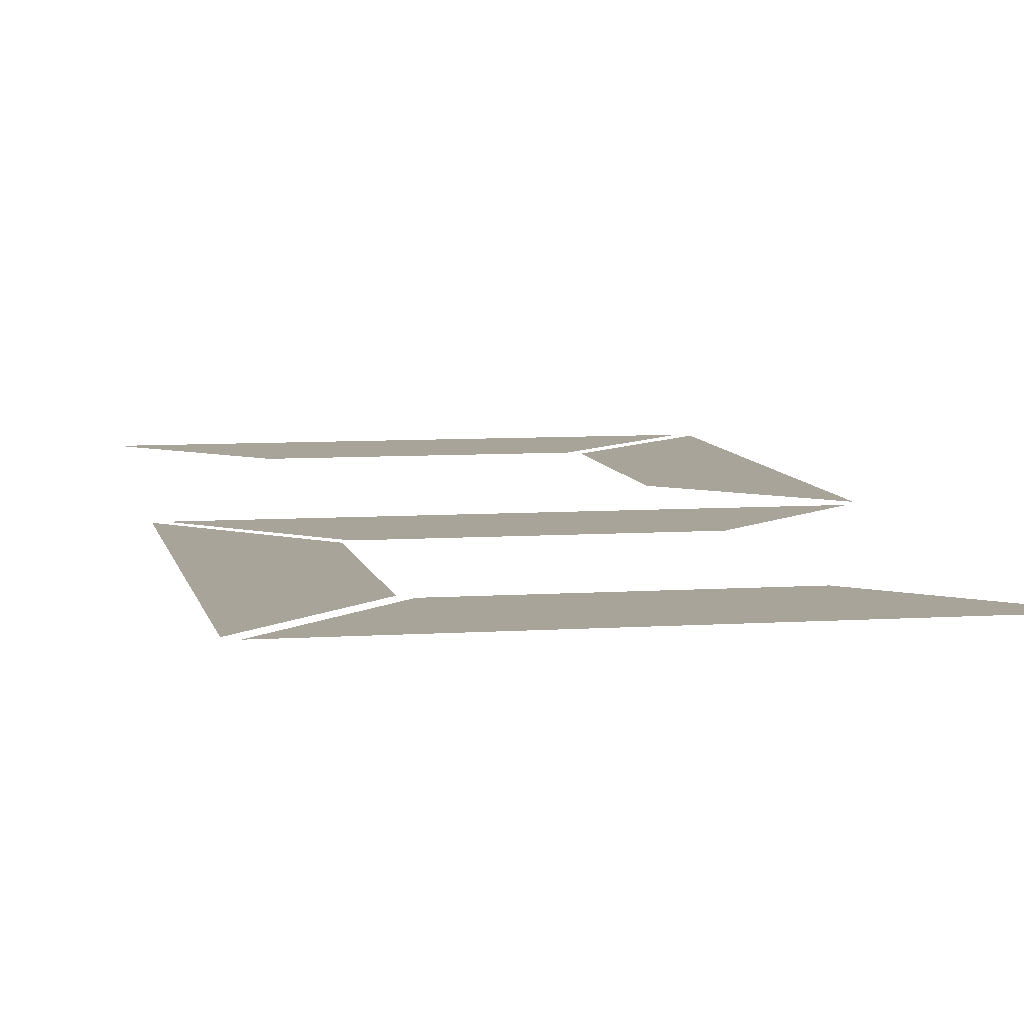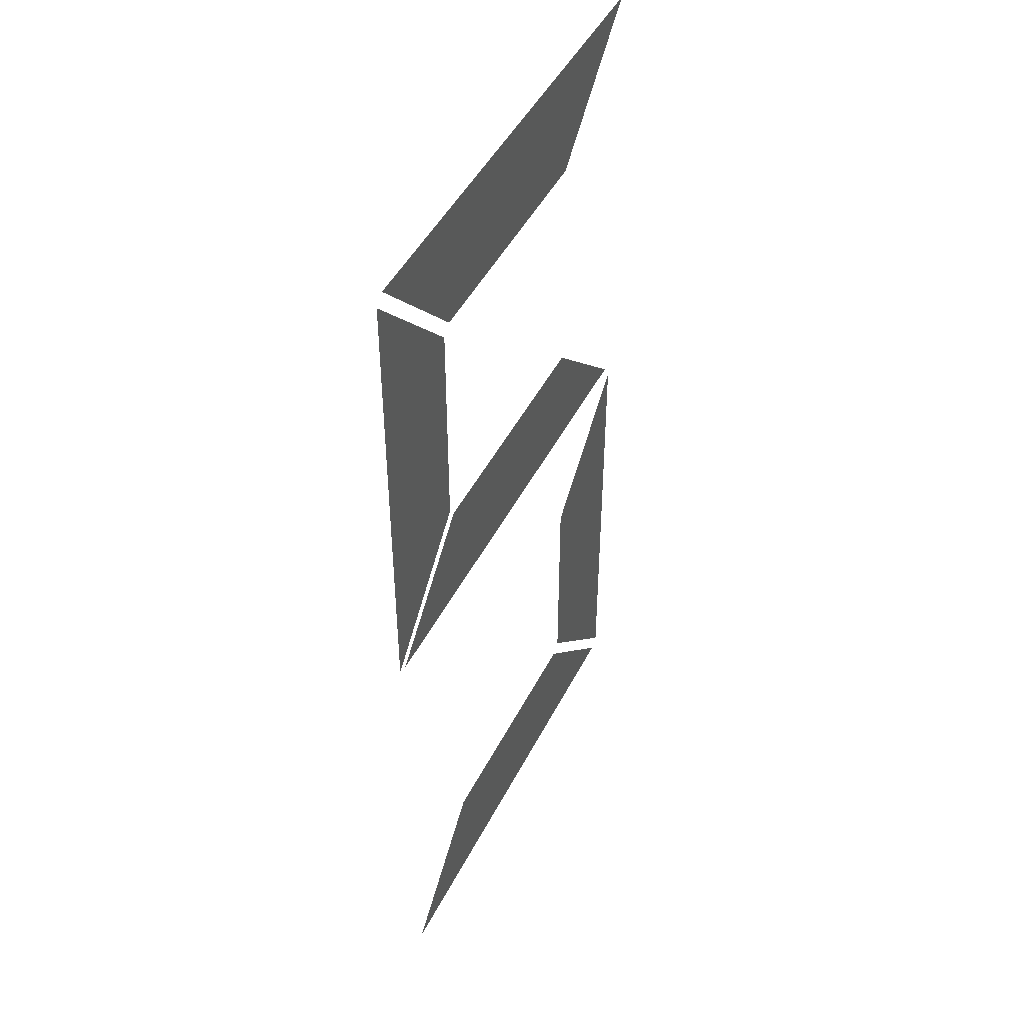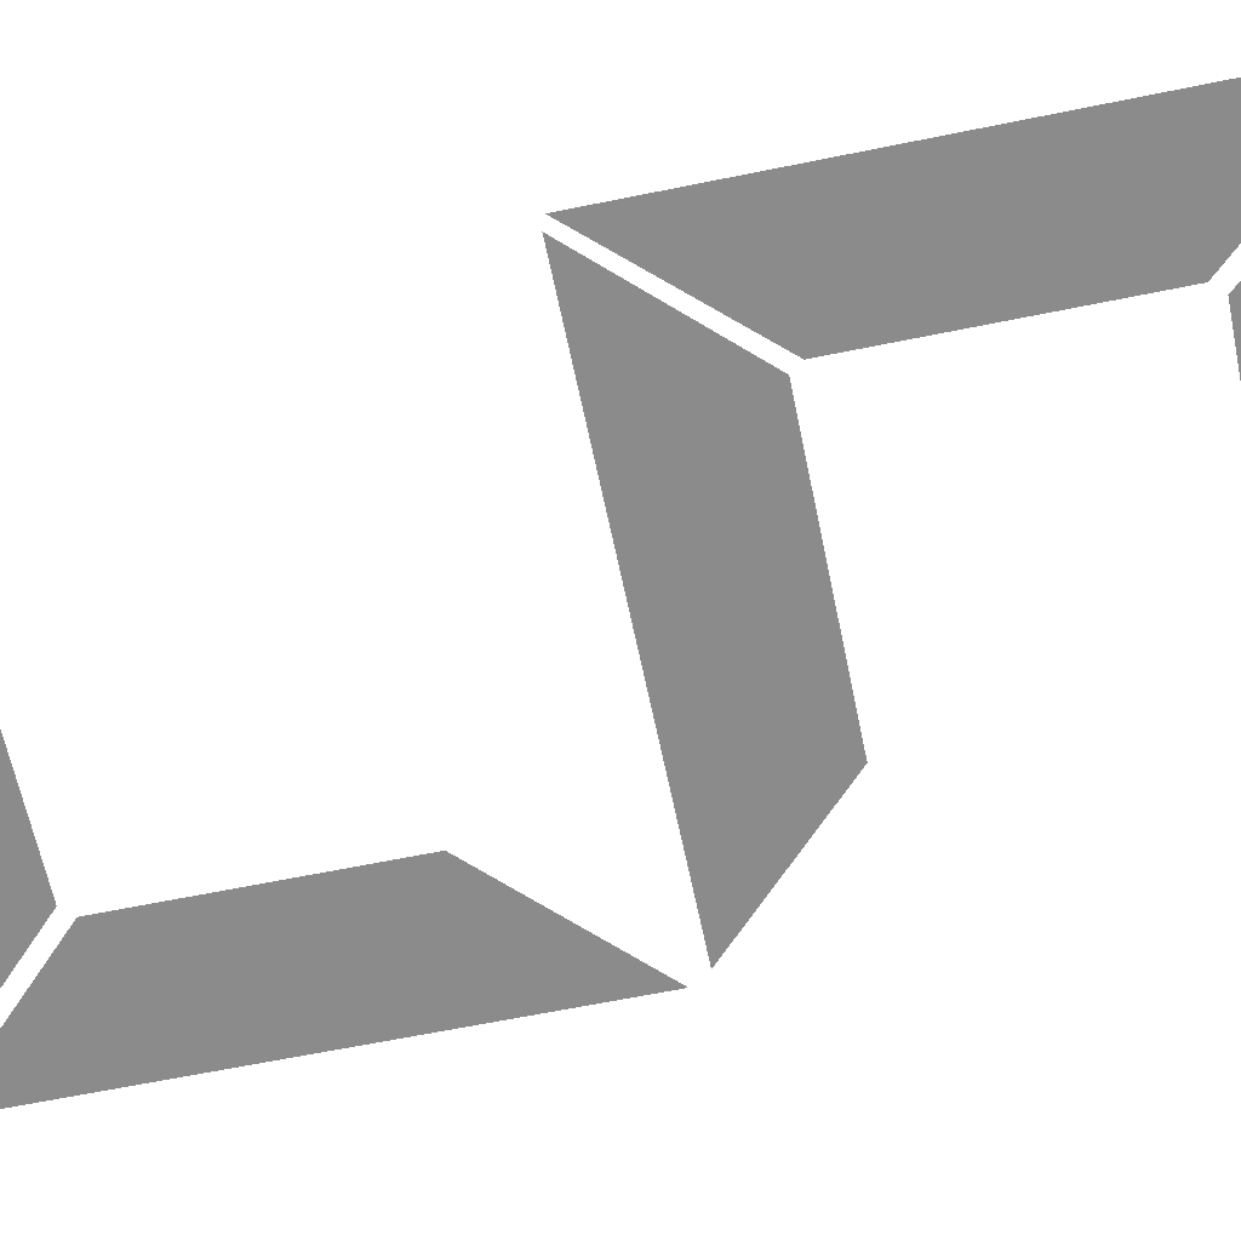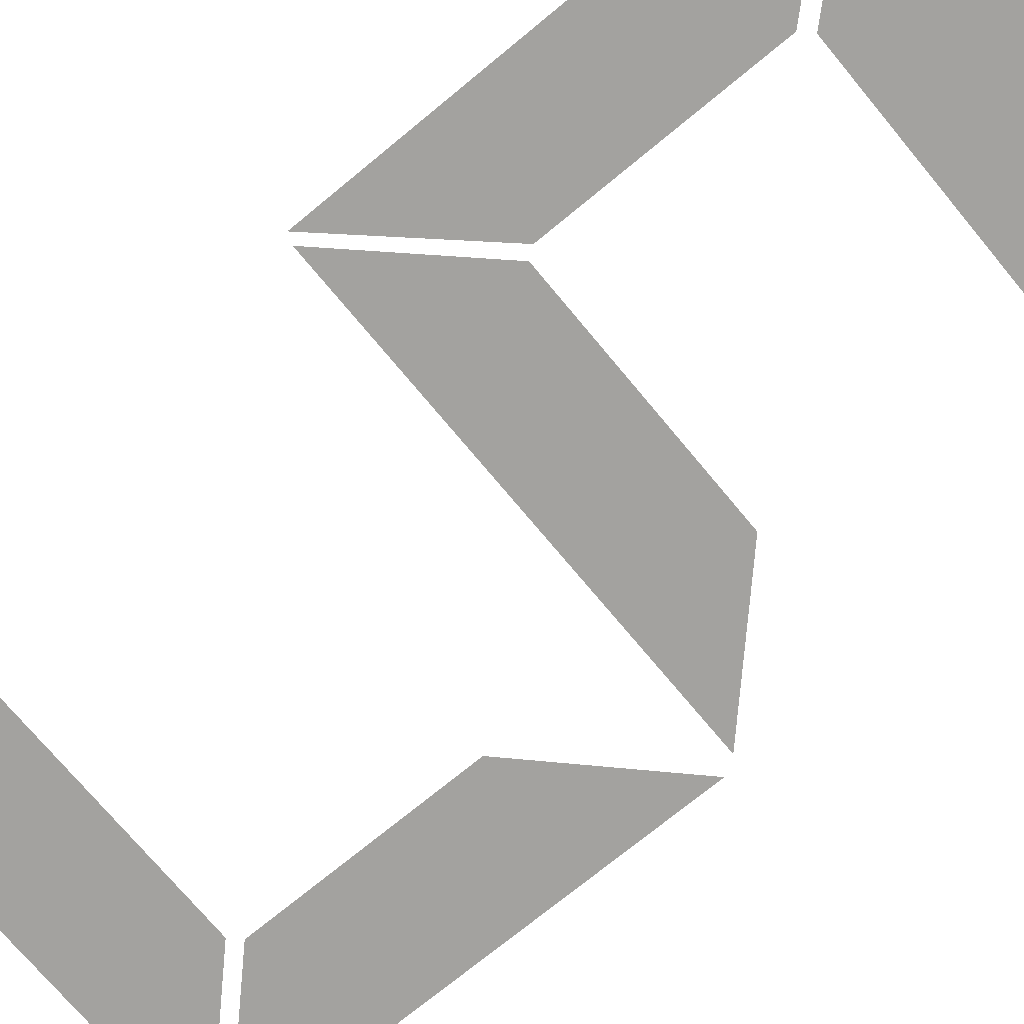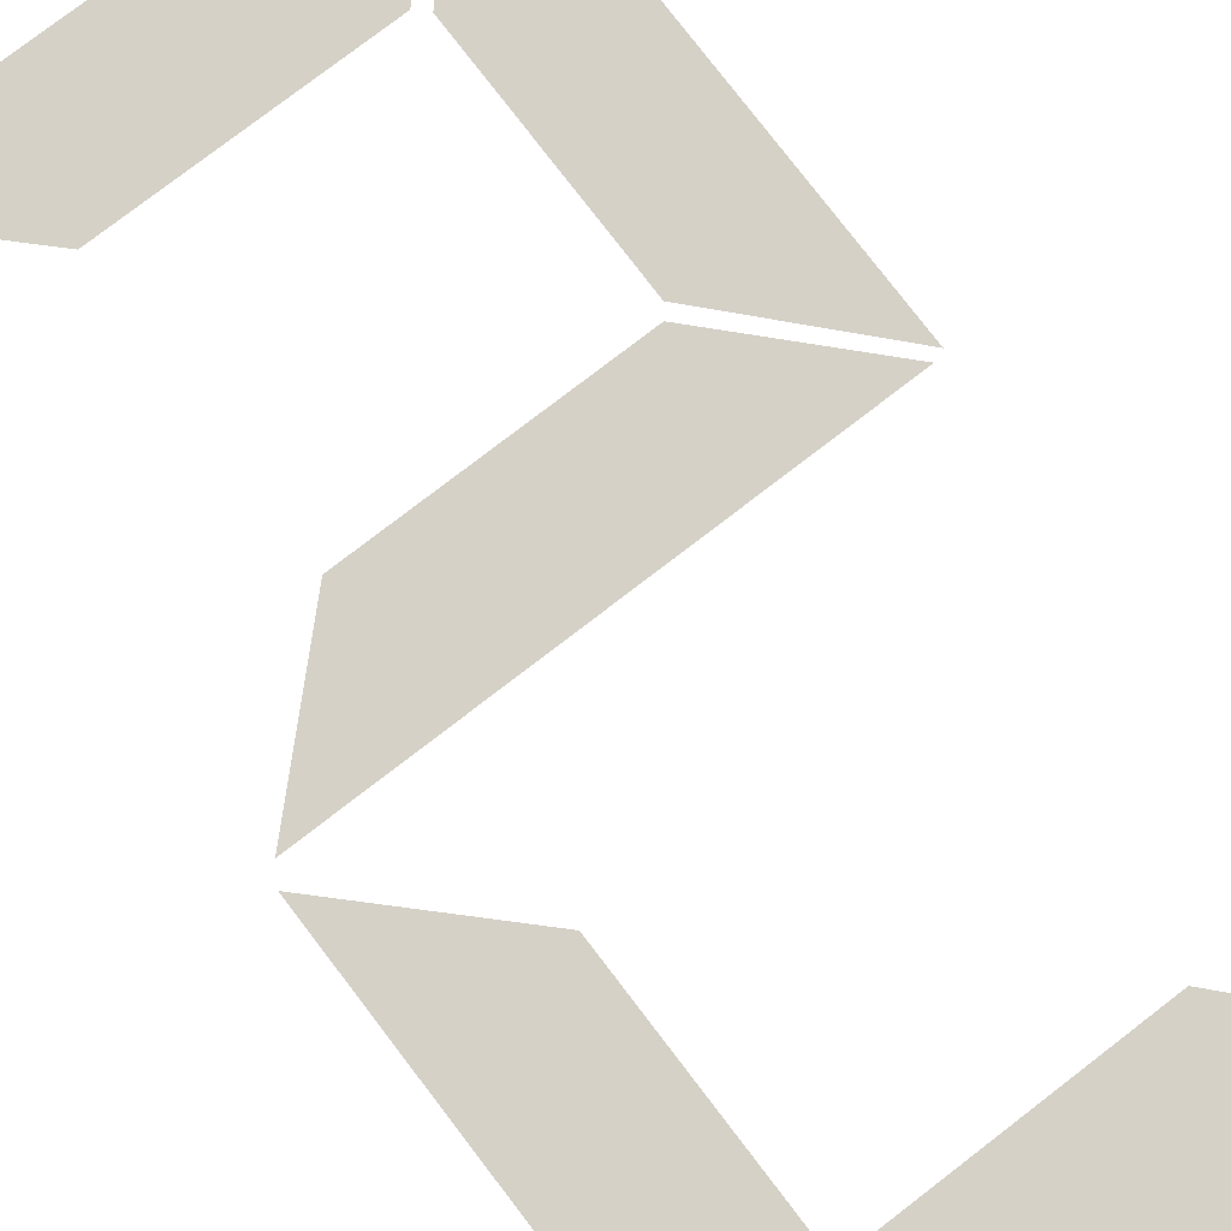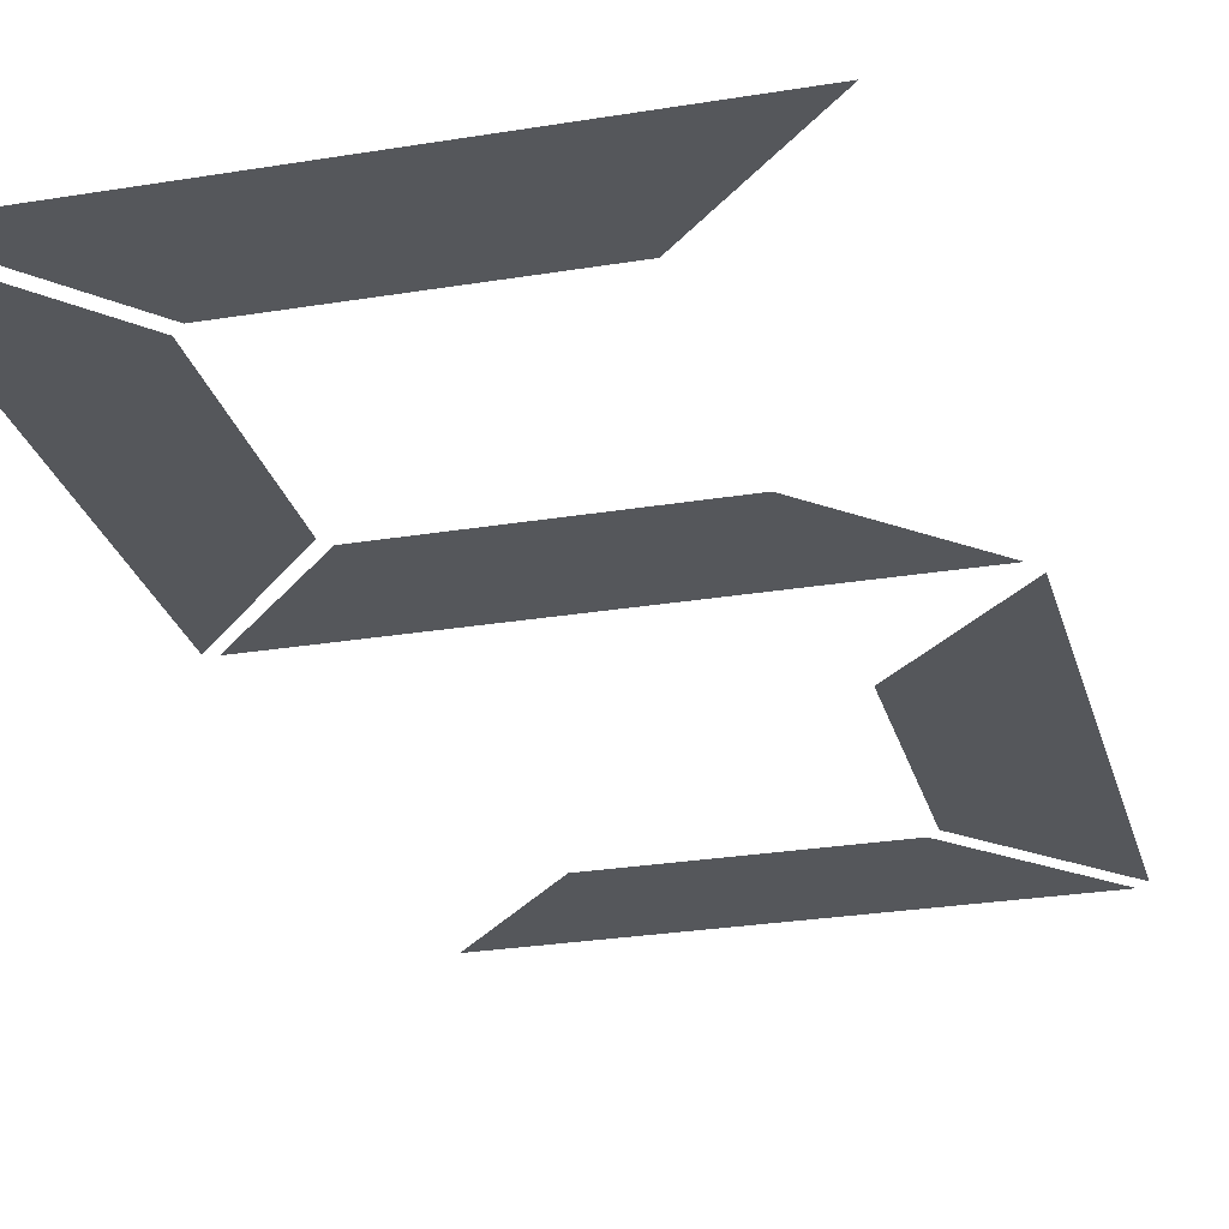
<metadata>
{"format":"obj","ext":"obj","renderer":"f3d","projection":"perspective","resolution":1024,"background":"white","views":[{"elev":7.3,"azim":-11.0,"up":"+Y"},{"elev":46.8,"azim":-64.0,"up":"+Z"},{"elev":-63.8,"azim":-78.3,"up":"+Y"},{"elev":-72.4,"azim":-50.4,"up":"+Y"},{"elev":78.8,"azim":142.5,"up":"+Y"},{"elev":-26.7,"azim":14.5,"up":"+Y"}]}
</metadata>
<code>
o NumberFive
g rightBottom
v 0.75 0 -0.27
v 1 0 -0.02
v 1 0 -0.98
v 0.75 0 -0.73
g Top
v 0 0 1
v 0.98 0 1
v 0.73 0 0.75
v 0.23 0 0.75
g Bottom
v 0.23 0 -0.75
v 0.73 0 -0.75
v 0.98 0 -1
v 0 0 -1
g leftTop
v -0.02 0 0.98
v 0.21 0 0.73
v 0.21 0 0.27
v -0.02 0 0.02
g centerTop
v 0.225 0 0.25
v 0.735 0 0.25
v 0.98 0 0.0125
v 0 0 0.0125
f 1 2 3 4
f 5 6 7 8
f 9 10 11 12
f 13 14 15 16
f 17 18 19 20

</code>
